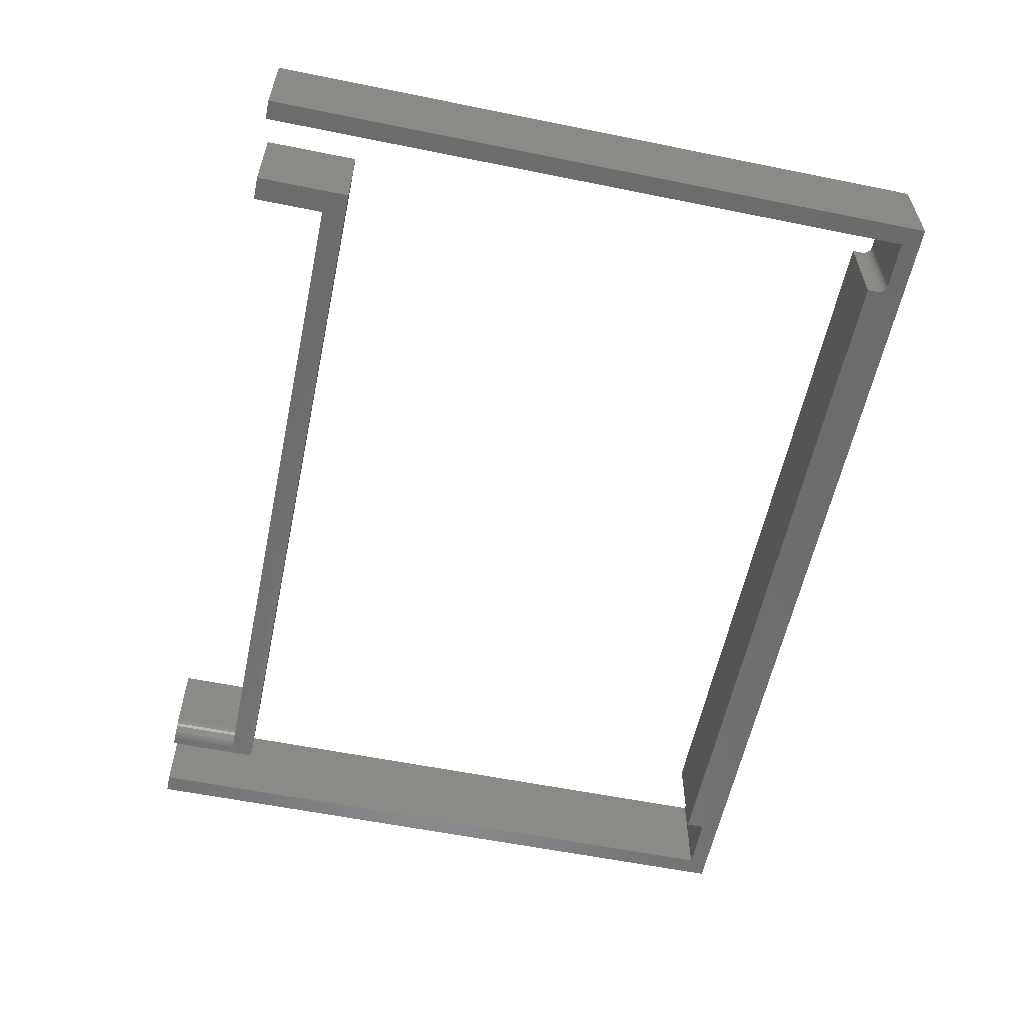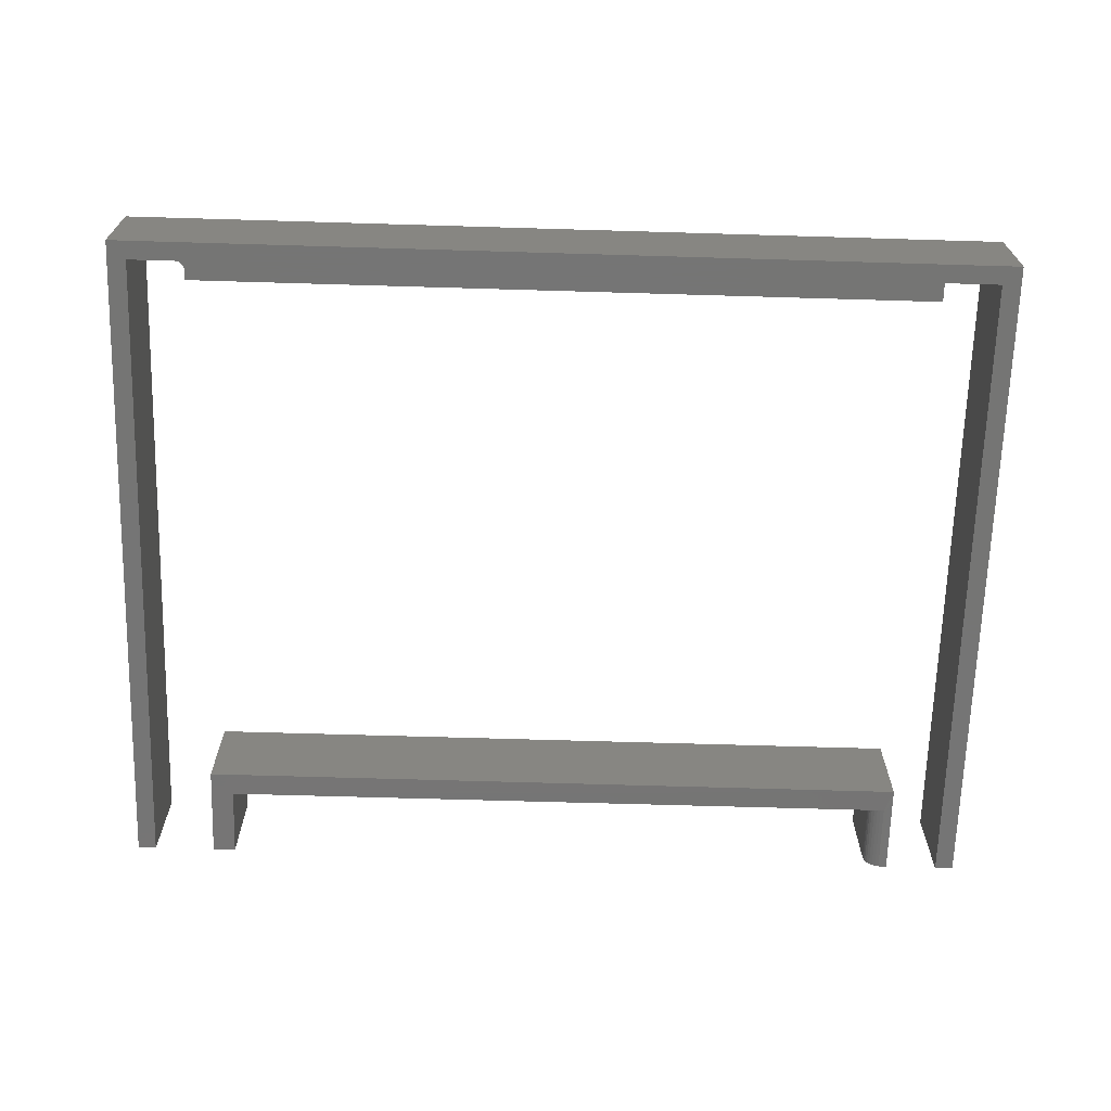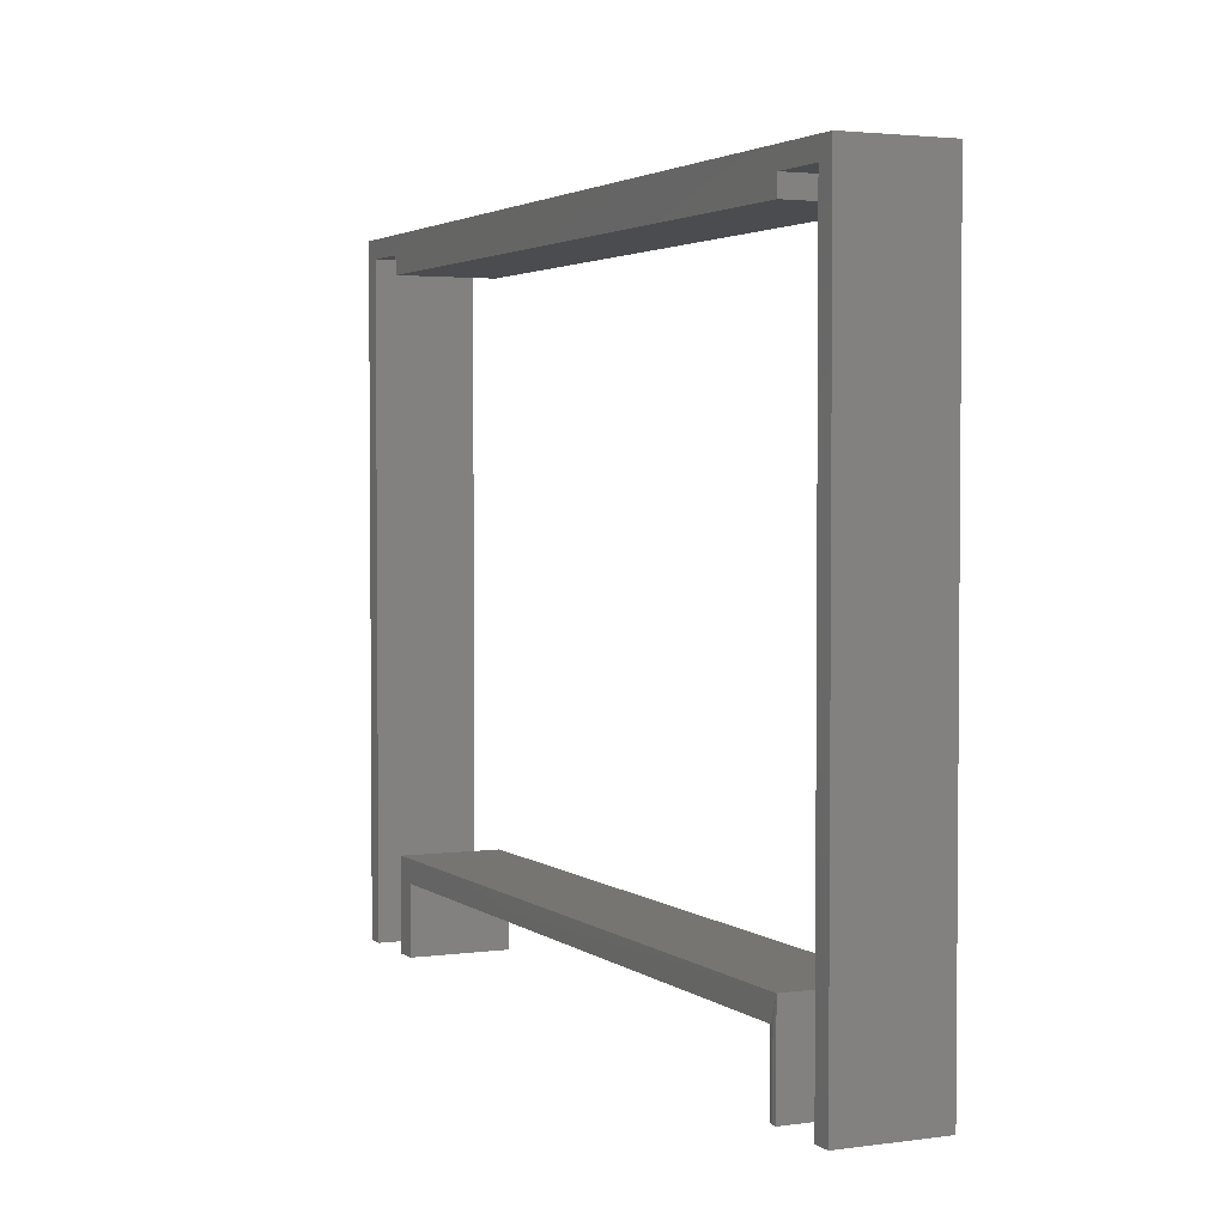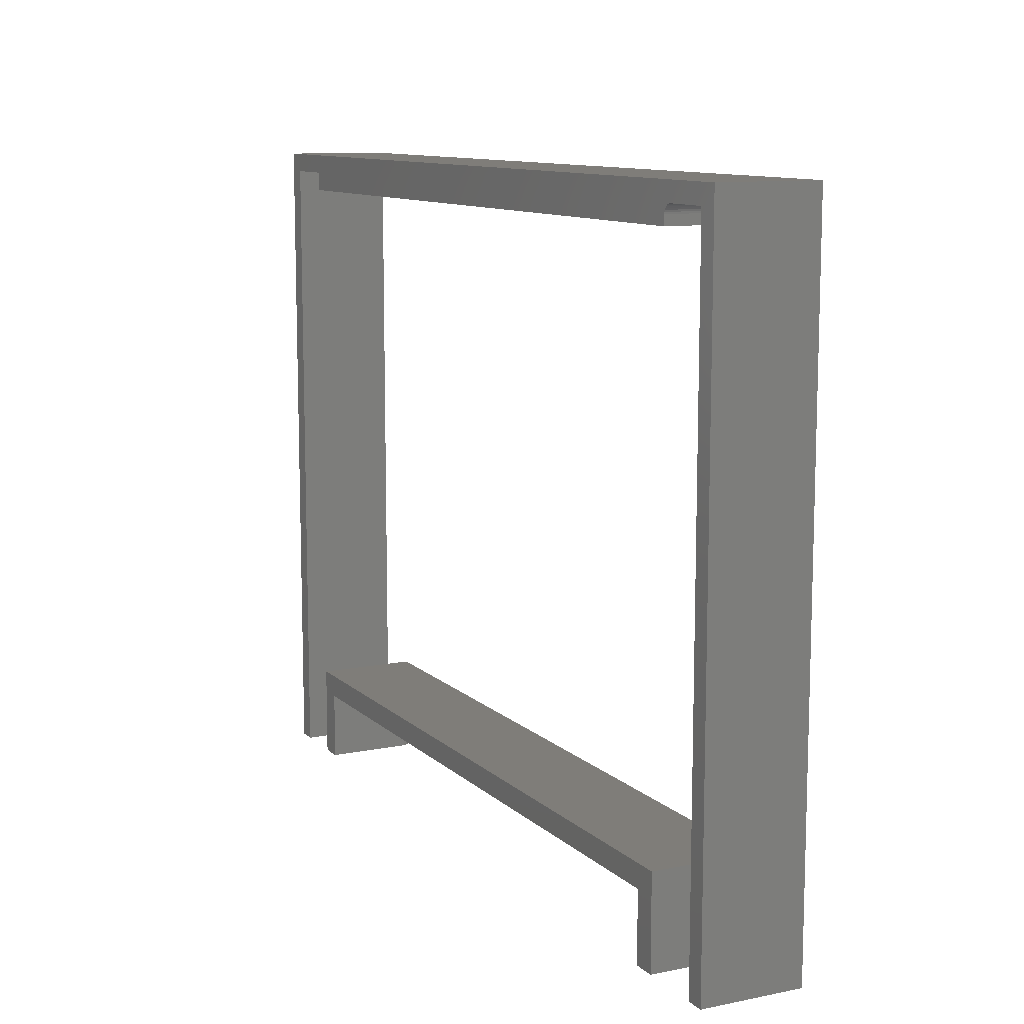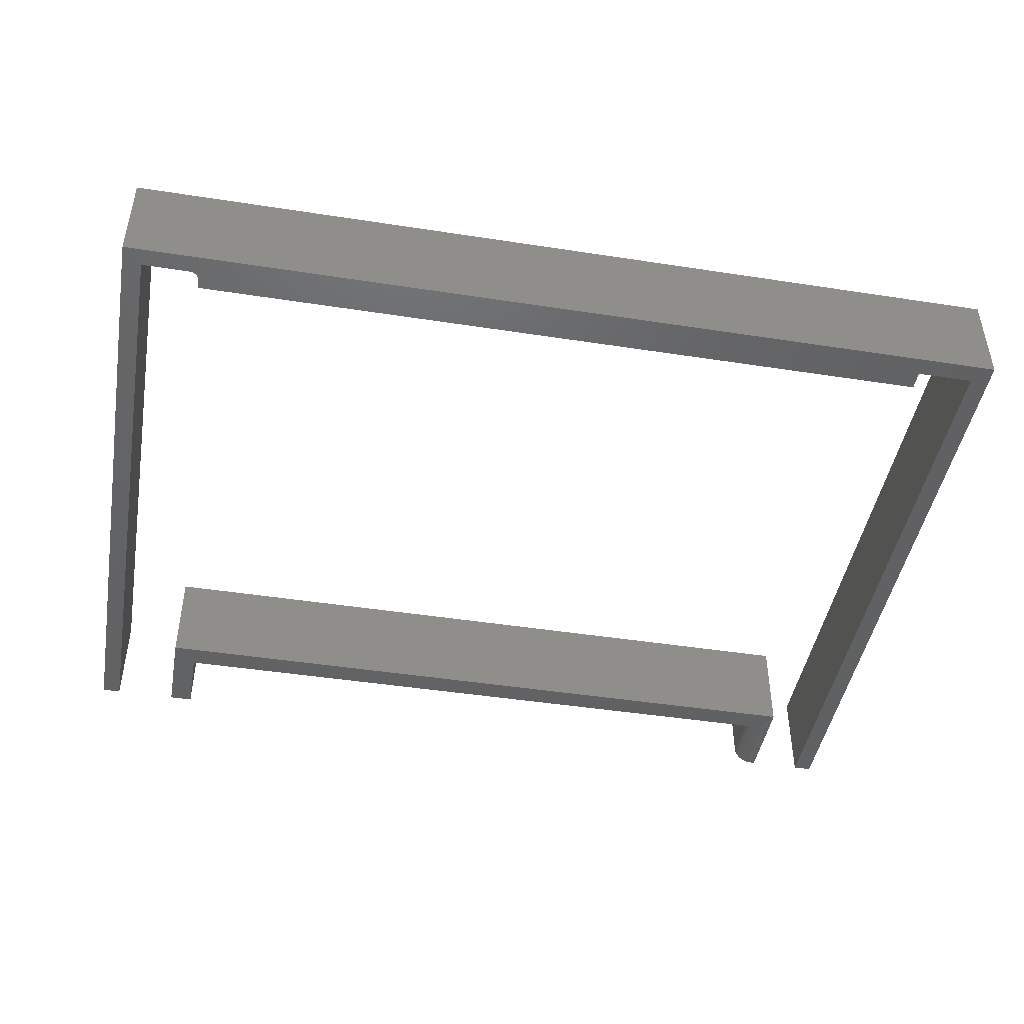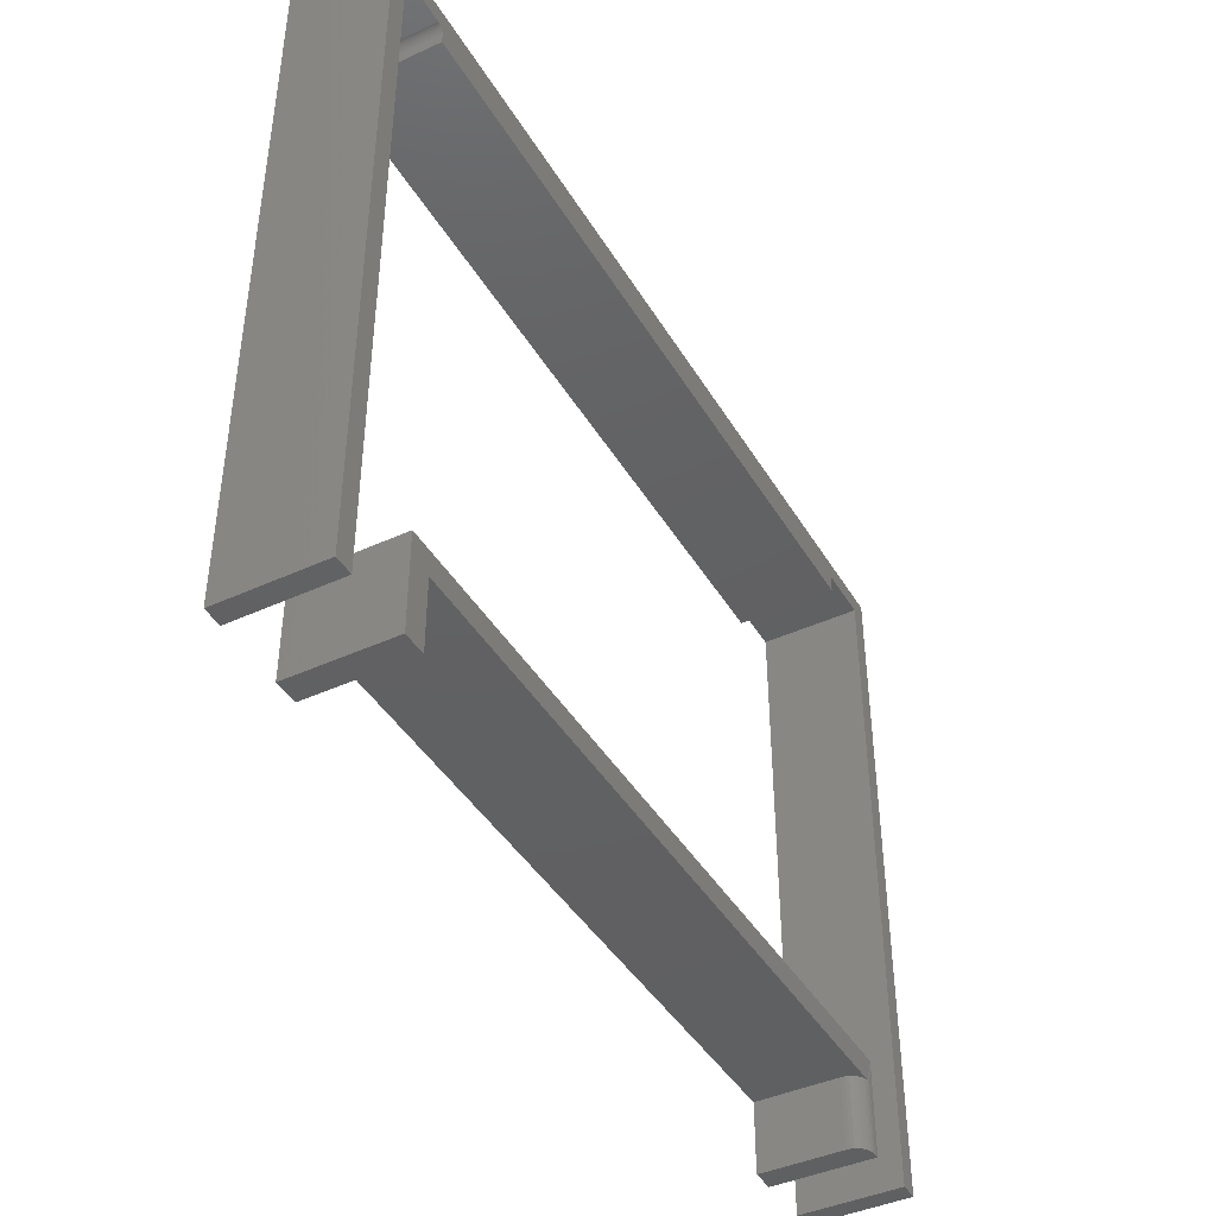
<metadata>
{"format":"stl","ext":"stl","renderer":"f3d","projection":"perspective","resolution":1024,"background":"white","views":[{"elev":-58.4,"azim":-101.8,"up":"+Y"},{"elev":-67.6,"azim":-1.7,"up":"+Y"},{"elev":2.9,"azim":64.9,"up":"+Z"},{"elev":10.8,"azim":-116.7,"up":"+Z"},{"elev":-45.6,"azim":-10.1,"up":"+Y"},{"elev":-42.6,"azim":-61.3,"up":"+Z"}]}
</metadata>
<code>
# stl→obj: 72 verts, 136 faces
v -0.6597 2.219e-18 -0.5469
v -0.6597 8.874e-18 -0.4869
v -0.6597 -0.08594 -0.5469
v -0.6597 -0.08594 -0.4869
v -0.04688 -0.08594 -0.4669
v -0.6797 -0.08594 -0.4669
v -0.05428 -0.08564 -0.4869
v -0.05123 -0.08594 -0.4869
v -0.05123 -0.08594 -0.5469
v -0.04688 -0.08594 -0.5469
v -0.6797 -0.08594 -0.5469
v -0.06686 -0.07031 -0.5469
v -0.06686 6.804e-17 -0.5469
v -0.05721 -0.08475 -0.5469
v -0.04688 7.026e-17 -0.5469
v -0.05428 -0.08564 -0.5469
v -0.06656 -0.07336 -0.5469
v -0.05991 -0.0833 -0.5469
v -0.06228 -0.08136 -0.5469
v -0.06423 -0.07899 -0.5469
v -0.06567 -0.07629 -0.5469
v -0.06686 7.469e-17 -0.4869
v -0.06686 -0.07031 -0.4869
v -0.06656 -0.07336 -0.4869
v -0.06567 -0.07629 -0.4869
v -0.06423 -0.07899 -0.4869
v -0.06228 -0.08136 -0.4869
v -0.05991 -0.0833 -0.4869
v -0.05721 -0.08475 -0.4869
v -0.04688 7.913e-17 -0.4669
v -0.6797 8.874e-18 -0.4669
v -0.6797 0 -0.5469
v -0.6855 6.892e-17 0.009457
v -0.6855 6.8e-17 0.001151
v -0.6855 -0.08594 0.009457
v -0.6855 -0.08594 0.001151
v -0.7339 -0.08594 0.01727
v -0.7339 6.442e-17 0.01727
v -0.6933 -0.08594 0.01727
v -0.6933 6.892e-17 0.01727
v -0.75 6.442e-17 0.03339
v 0.01562 1.494e-16 0.03339
v -0.7339 1.79e-18 -0.5469
v -0.75 0 -0.5469
v -0.04885 1.405e-16 0.01727
v -0.04885 1.387e-16 0.001151
v -0.6857 6.908e-17 0.01098
v -0.6861 6.919e-17 0.01245
v -0.6868 6.926e-17 0.0138
v -0.6878 6.928e-17 0.01498
v -0.689 6.926e-17 0.01595
v -0.6903 6.919e-17 0.01668
v 0.01562 8.5e-17 -0.5469
v -0.0004934 8.321e-17 -0.5469
v -0.0004934 1.458e-16 0.01727
v -0.6918 6.908e-17 0.01712
v -0.75 -0.08594 0.03339
v -0.75 -0.08594 -0.5469
v -0.7339 -0.08594 -0.5469
v 0.01562 -0.08594 0.03339
v -0.04885 -0.08594 0.01727
v -0.6903 -0.08594 0.01668
v -0.689 -0.08594 0.01595
v -0.6878 -0.08594 0.01498
v -0.6868 -0.08594 0.0138
v -0.6861 -0.08594 0.01245
v -0.6857 -0.08594 0.01098
v -0.04885 -0.08594 0.001151
v -0.6918 -0.08594 0.01712
v -0.0004934 -0.08594 0.01727
v -0.0004934 -0.08594 -0.5469
v 0.01562 -0.08594 -0.5469
f 1 2 3
f 3 2 4
f 5 6 4
f 5 4 7
f 5 7 8
f 5 8 9
f 5 9 10
f 11 3 6
f 6 3 4
f 12 13 14
f 15 10 9
f 15 9 16
f 15 16 14
f 15 14 13
f 17 12 14
f 17 14 18
f 17 18 19
f 17 19 20
f 17 20 21
f 22 13 23
f 23 13 12
f 4 2 22
f 4 22 23
f 4 23 24
f 4 24 25
f 4 25 26
f 4 26 27
f 4 27 28
f 4 28 29
f 4 29 7
f 5 30 6
f 6 30 31
f 23 12 24
f 24 12 17
f 24 17 25
f 25 17 21
f 25 21 26
f 26 21 20
f 26 20 27
f 27 20 19
f 27 19 28
f 28 19 18
f 28 18 29
f 29 18 14
f 29 14 7
f 7 14 16
f 7 16 8
f 8 16 9
f 31 1 32
f 1 31 2
f 2 31 30
f 2 30 22
f 22 30 15
f 22 15 13
f 31 32 6
f 6 32 11
f 15 30 10
f 10 30 5
f 11 32 3
f 3 32 1
f 33 34 35
f 35 34 36
f 37 38 39
f 39 38 40
f 41 42 40
f 41 40 38
f 41 38 43
f 41 43 44
f 45 46 34
f 45 34 33
f 45 33 47
f 45 47 48
f 45 48 49
f 45 49 50
f 45 50 51
f 45 51 52
f 42 53 54
f 42 54 55
f 42 55 45
f 42 45 52
f 42 52 56
f 42 56 40
f 57 58 59
f 57 59 37
f 57 37 39
f 57 39 60
f 61 62 63
f 61 63 64
f 61 64 65
f 61 65 66
f 61 66 67
f 61 67 35
f 61 35 36
f 61 36 68
f 60 39 69
f 60 69 62
f 60 62 61
f 60 61 70
f 60 70 71
f 60 71 72
f 50 63 51
f 51 63 62
f 51 62 52
f 52 62 69
f 52 69 56
f 56 69 39
f 56 39 40
f 63 50 64
f 64 50 49
f 64 49 65
f 65 49 48
f 65 48 66
f 66 48 47
f 66 47 67
f 67 47 33
f 67 33 35
f 57 41 58
f 58 41 44
f 60 42 57
f 57 42 41
f 72 53 60
f 60 53 42
f 71 54 72
f 72 54 53
f 70 55 71
f 71 55 54
f 61 45 70
f 70 45 55
f 46 45 68
f 68 45 61
f 36 34 68
f 68 34 46
f 59 43 37
f 37 43 38
f 58 44 59
f 59 44 43

</code>
